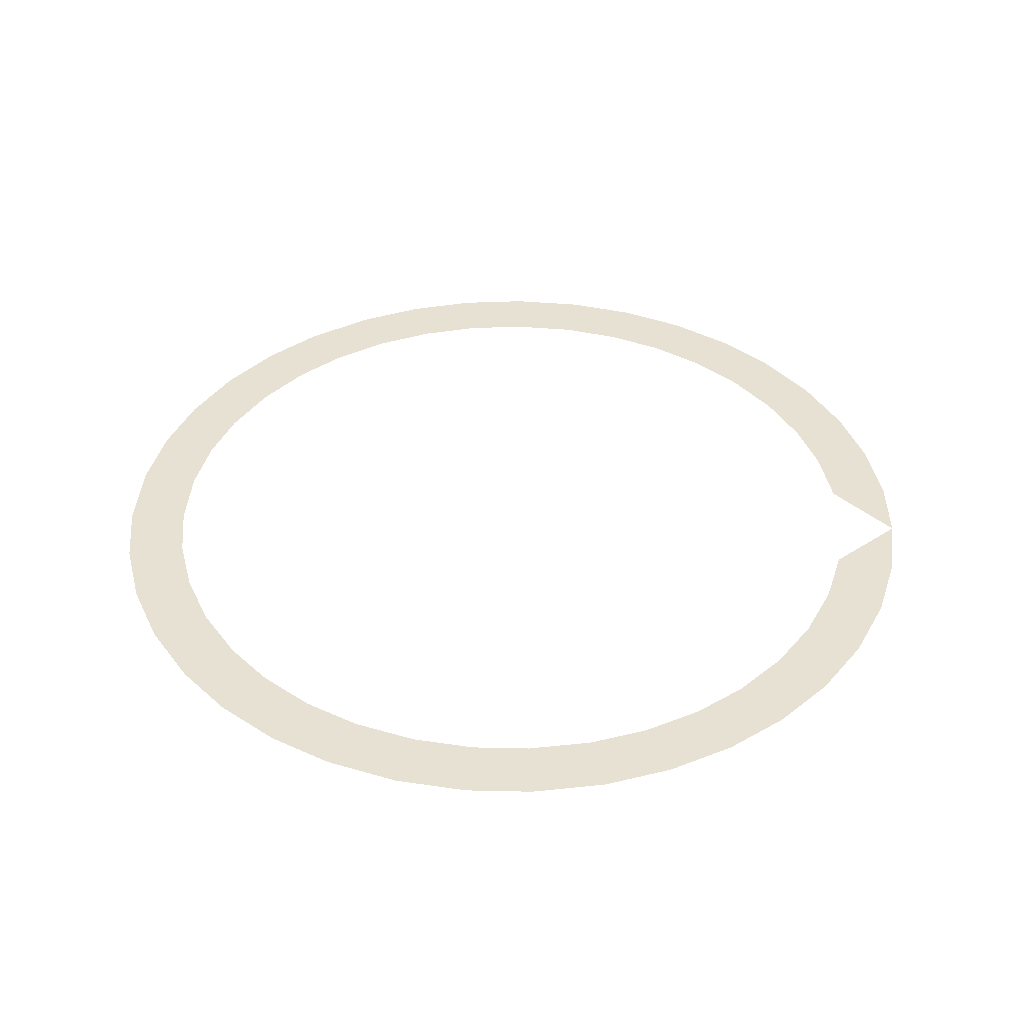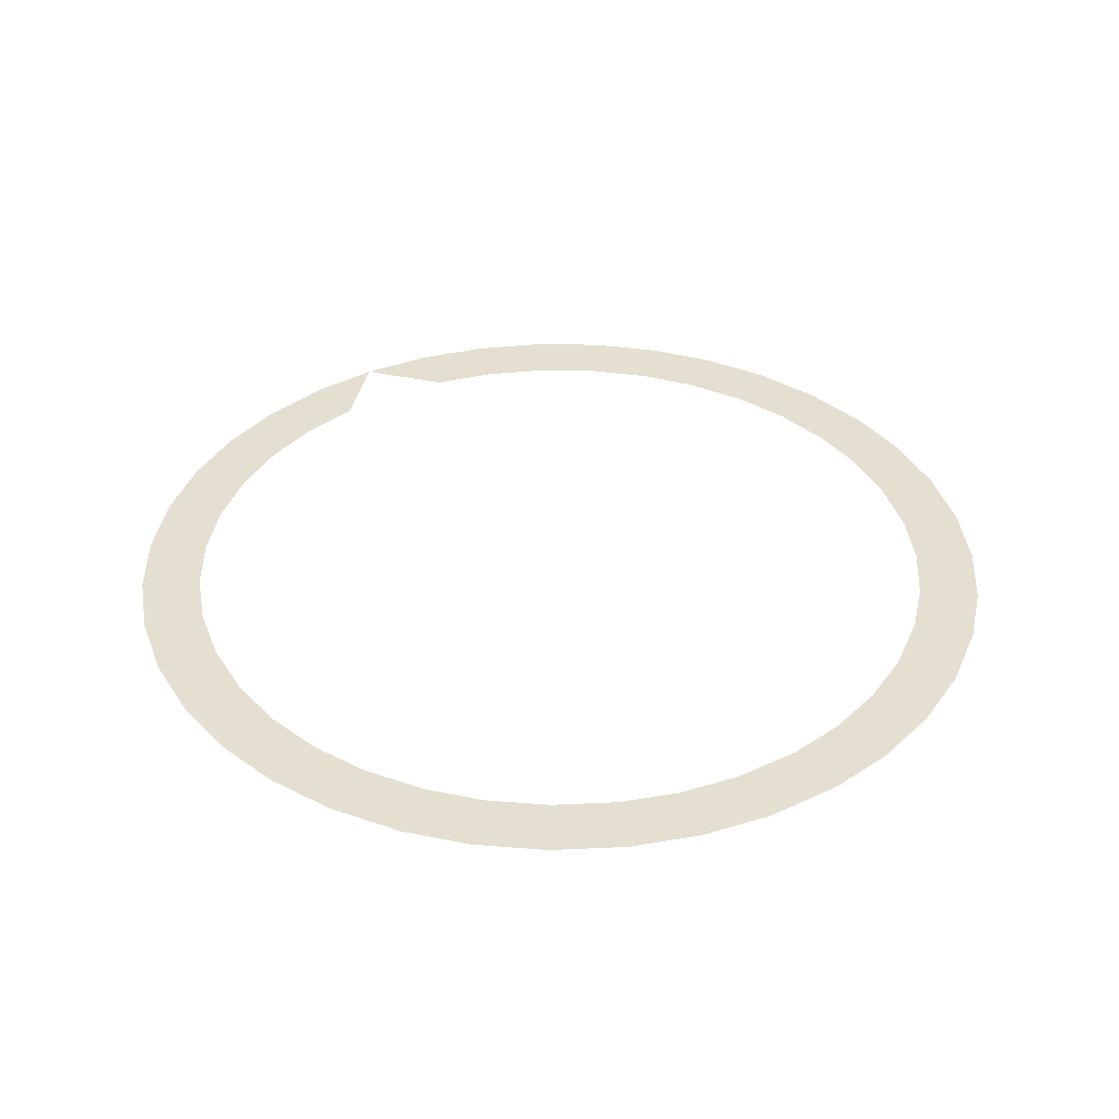
<metadata>
{"format":"obj","ext":"obj","renderer":"f3d","projection":"perspective","resolution":1024,"background":"white","views":[{"elev":39.5,"azim":-86.1,"up":"+Y"},{"elev":36.8,"azim":148.8,"up":"+Y"}]}
</metadata>
<code>
g Default Default_material1
v 7.368 0.5 -0.3307
v 7.316 0.5 0.9308
v 7.225 0.5 -1.479
v 7.072 0.5 2.092
v 6.903 0.5 -2.596
v 6.868 0.5 -0.3083
v 6.82 0.5 0.8677
v 6.735 0.5 -1.379
v 6.654 0.5 3.181
v 6.593 0.5 1.95
v 6.435 0.5 -2.42
v 6.407 0.5 -3.653
v 6.369 0.5 -0.2859
v 6.324 0.5 0.8046
v 6.245 0.5 -1.279
v 6.203 0.5 2.965
v 6.113 0.5 1.808
v 6.058 0.5 4.206
v 5.972 0.5 -3.406
v 5.967 0.5 -2.244
v 5.752 0.5 2.749
v 5.693 0.5 -4.689
v 5.648 0.5 3.92
v 5.538 0.5 -3.158
v 5.31 0.5 5.119
v 5.307 0.5 -4.371
v 5.237 0.5 3.635
v 4.95 0.5 4.772
v 4.924 0.5 -5.49
v 4.921 0.5 -4.053
v 4.591 0.5 -5.118
v 4.59 0.5 4.424
v 4.404 0.5 5.916
v 4.257 0.5 -4.746
v 4.105 0.5 5.515
v 3.961 0.5 -6.221
v 3.807 0.5 5.114
v 3.692 0.5 -5.799
v 3.424 0.5 -5.378
v 3.387 0.5 6.551
v 3.157 0.5 6.107
v 2.928 0.5 5.663
v 2.886 0.5 -6.787
v 2.69 0.5 -6.327
v 2.495 0.5 -5.867
v 2.318 0.5 7.001
v 2.16 0.5 6.527
v 2.003 0.5 6.052
v 1.784 0.5 -7.156
v 1.663 0.5 -6.671
v 1.543 0.5 -6.186
v 1.153 0.5 7.284
v 1.075 0.5 6.79
v 0.9969 0.5 6.297
v 0.6384 0.5 -7.347
v 0.5951 0.5 -6.849
v 0.5518 0.5 -6.351
v 0 0.5 7.375
v 0 0.5 7.375
v -1.776e-15 0.5 7.375
v -1.776e-15 0.5 7.375
v -1.776e-15 0.5 7.375
v -0.5496 0.5 -6.351
v -0.5927 0.5 -6.849
v -0.6358 0.5 -7.348
v -0.9985 0.5 6.296
v -1.077 0.5 6.79
v -1.155 0.5 7.284
v -1.504 0.5 -6.195
v -1.622 0.5 -6.681
v -1.74 0.5 -7.167
v -1.997 0.5 6.054
v -2.154 0.5 6.529
v -2.311 0.5 7.004
v -2.48 0.5 -5.873
v -2.674 0.5 -6.334
v -2.869 0.5 -6.794
v -2.98 0.5 5.636
v -3.214 0.5 6.078
v -3.395 0.5 -5.396
v -3.447 0.5 6.52
v -3.661 0.5 -5.819
v -3.852 0.5 5.08
v -3.927 0.5 -6.242
v -4.154 0.5 5.478
v -4.257 0.5 -4.746
v -4.456 0.5 5.877
v -4.59 0.5 -5.118
v -4.62 0.5 4.393
v -4.924 0.5 -5.49
v -4.93 0.5 -4.042
v -4.982 0.5 4.737
v -5.244 0.5 3.625
v -5.317 0.5 -4.359
v -5.345 0.5 5.082
v -5.519 0.5 -3.19
v -5.655 0.5 3.909
v -5.703 0.5 -4.676
v -5.759 0.5 2.733
v -5.949 0.5 -2.292
v -5.952 0.5 -3.44
v -6.067 0.5 4.193
v -6.119 0.5 1.787
v -6.211 0.5 2.948
v -6.25 0.5 -1.254
v -6.333 0.5 0.7332
v -6.371 0.5 -0.2221
v -6.385 0.5 -3.69
v -6.415 0.5 -2.471
v -6.599 0.5 1.927
v -6.663 0.5 3.162
v -6.741 0.5 -1.352
v -6.829 0.5 0.7907
v -6.871 0.5 -0.2395
v -6.882 0.5 -2.651
v -7.079 0.5 2.068
v -7.231 0.5 -1.451
v -7.326 0.5 0.8482
v -7.371 0.5 -0.2569
f 67 68 62 61
f 73 74 68 67
f 79 81 74 73
f 85 87 81 79
f 92 95 87 85
f 97 102 95 92
f 104 111 102 97
f 110 116 111 104
f 113 118 116 110
f 114 119 118 113
f 112 117 119 114
f 109 115 117 112
f 101 108 115 109
f 94 98 108 101
f 88 90 98 94
f 82 84 90 88
f 76 77 84 82
f 70 71 77 76
f 64 65 71 70
f 56 55 65 64
f 50 49 55 56
f 44 43 49 50
f 38 36 43 44
f 31 29 36 38
f 26 22 29 31
f 19 12 22 26
f 11 5 12 19
f 8 3 5 11
f 6 1 3 8
f 7 2 1 6
f 10 4 2 7
f 16 9 4 10
f 23 18 9 16
f 28 25 18 23
f 35 33 25 28
f 41 40 33 35
f 47 46 40 41
f 53 52 46 47
f 59 52 53
f 66 67 61 60
f 72 73 67 66
f 78 79 73 72
f 83 85 79 78
f 89 92 85 83
f 93 97 92 89
f 99 104 97 93
f 103 110 104 99
f 106 113 110 103
f 107 114 113 106
f 105 112 114 107
f 100 109 112 105
f 96 101 109 100
f 91 94 101 96
f 86 88 94 91
f 80 82 88 86
f 75 76 82 80
f 69 70 76 75
f 63 64 70 69
f 57 56 64 63
f 51 50 56 57
f 45 44 50 51
f 39 38 44 45
f 34 31 38 39
f 30 26 31 34
f 24 19 26 30
f 20 11 19 24
f 15 8 11 20
f 13 6 8 15
f 14 7 6 13
f 17 10 7 14
f 21 16 10 17
f 27 23 16 21
f 32 28 23 27
f 37 35 28 32
f 42 41 35 37
f 48 47 41 42
f 54 53 47 48
f 58 53 54

</code>
